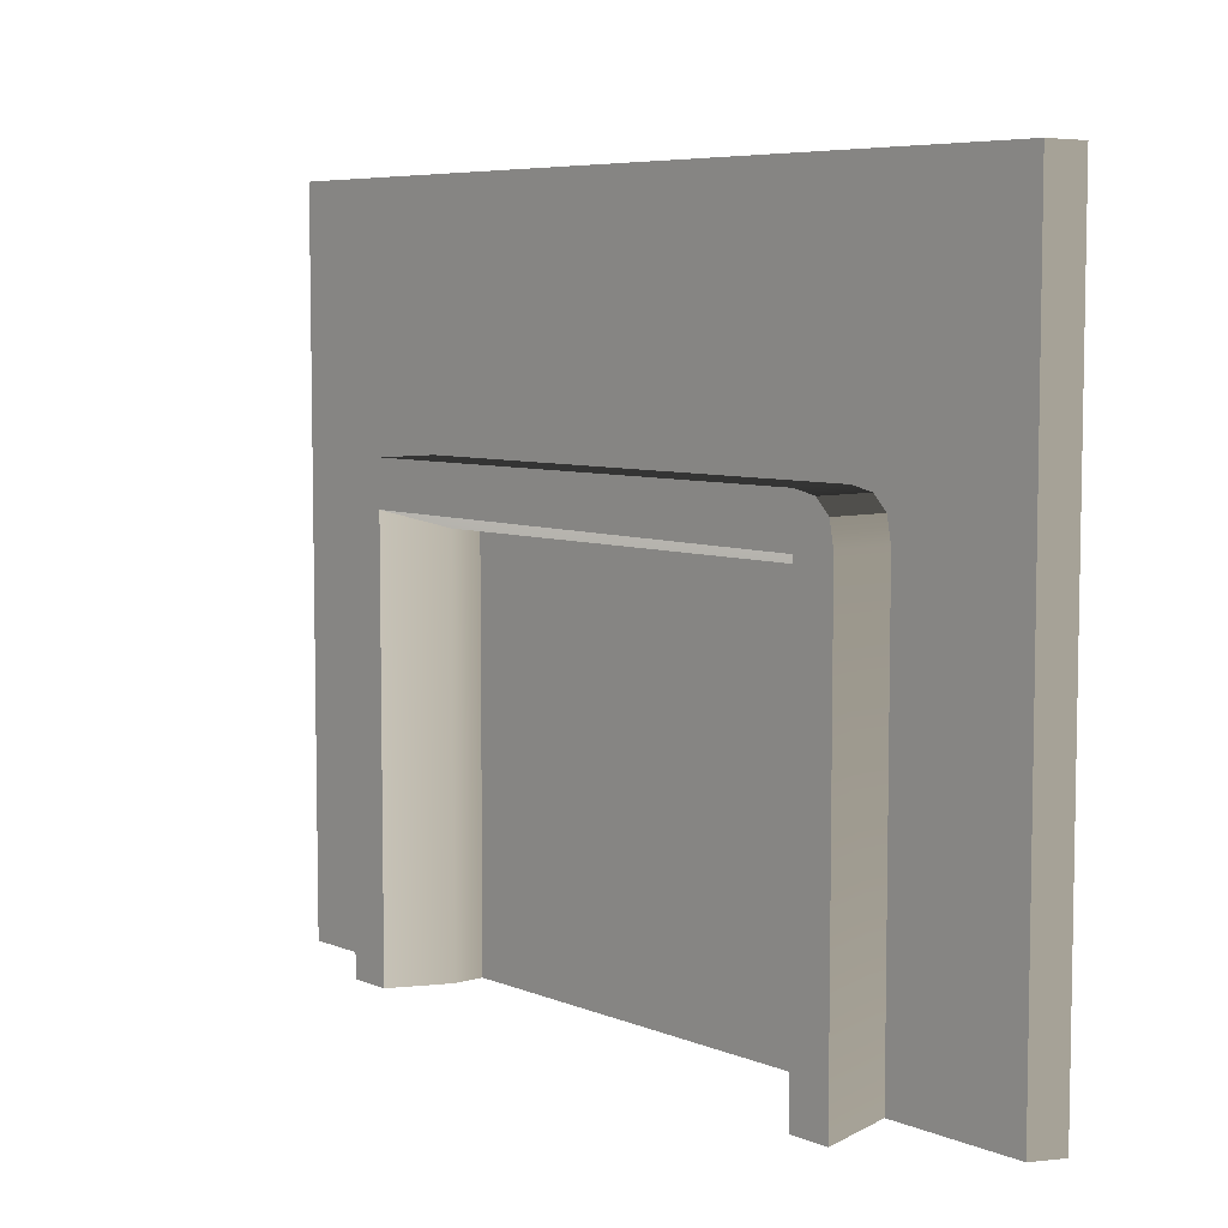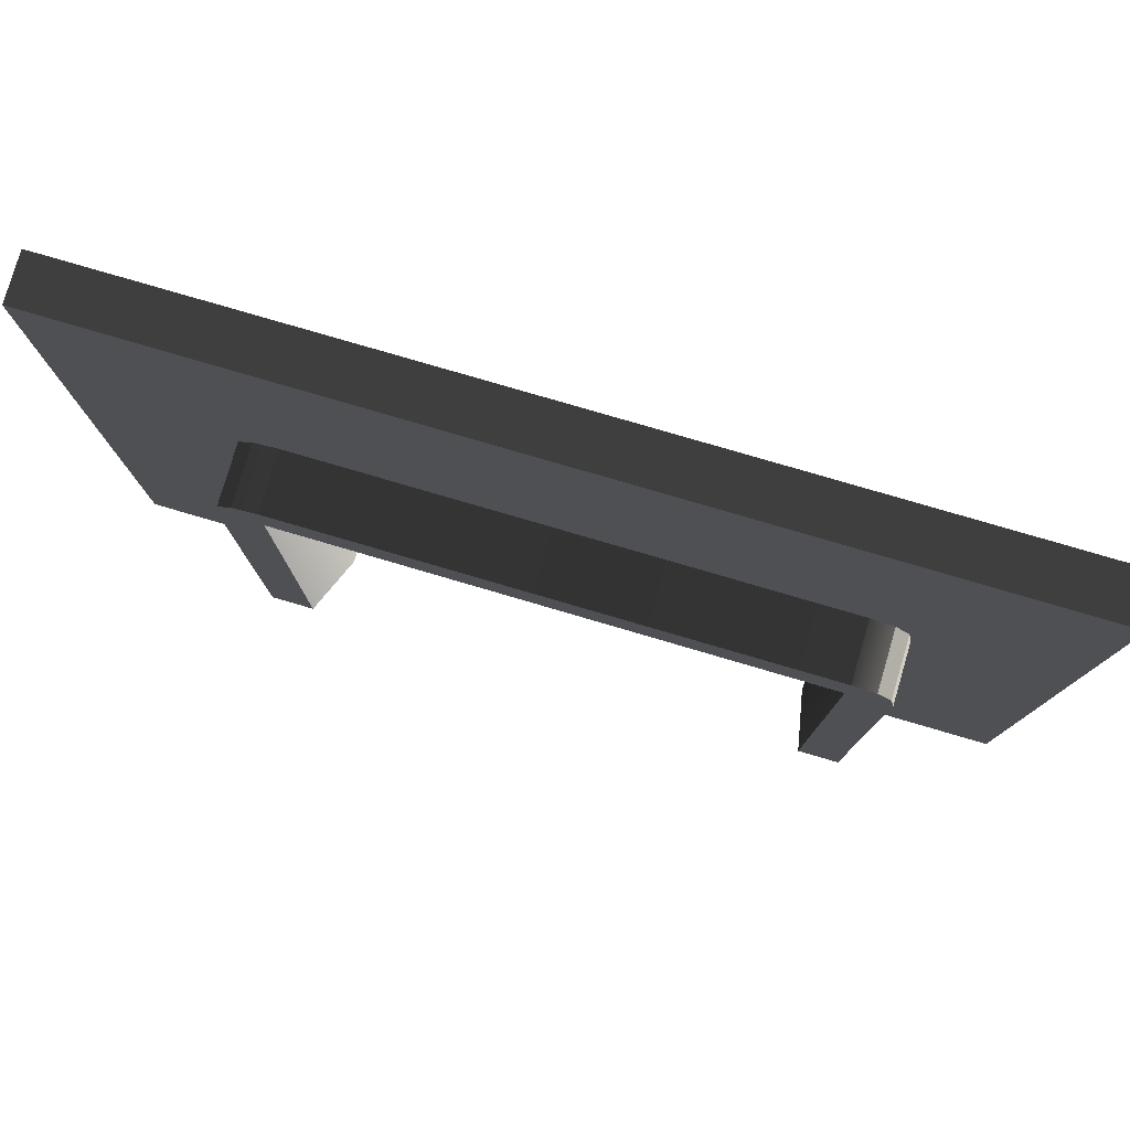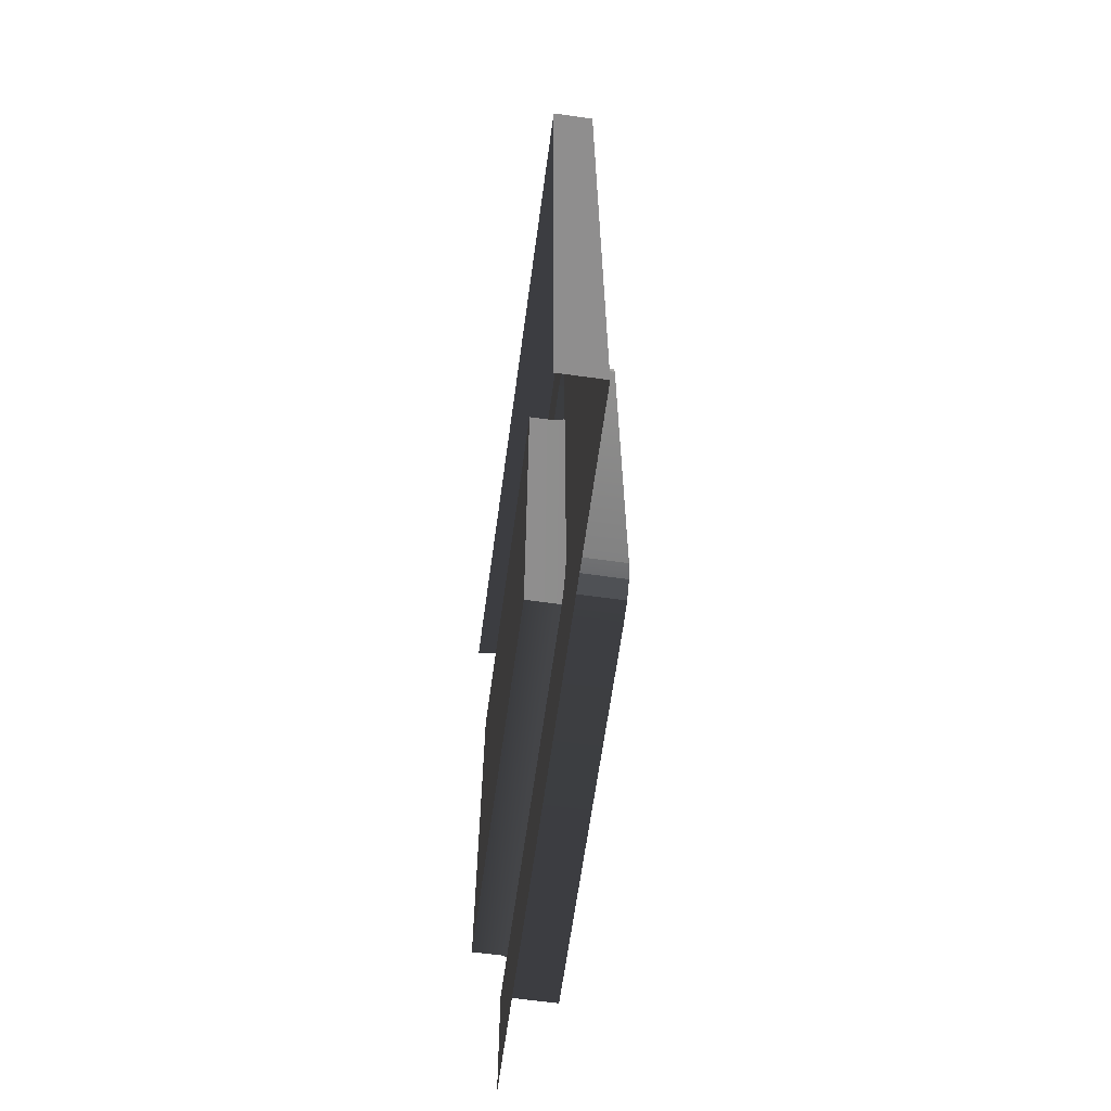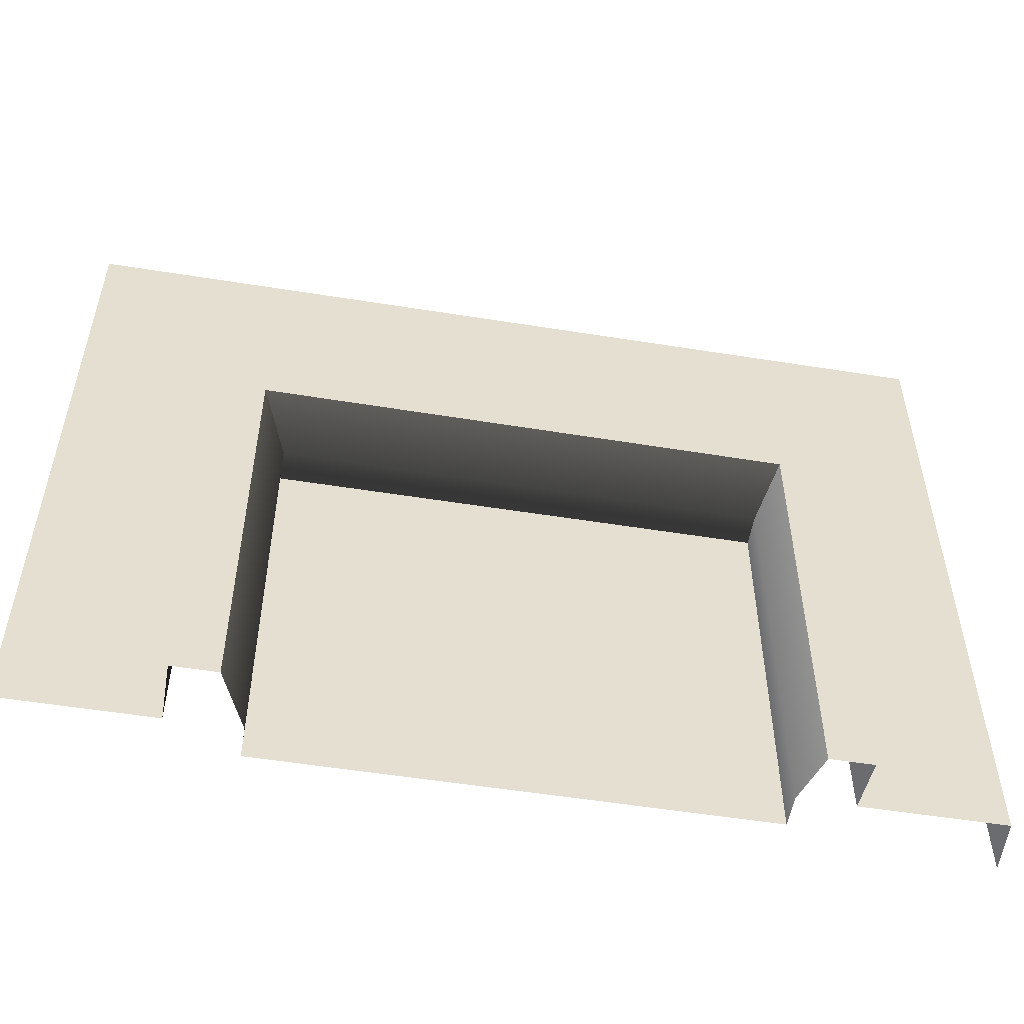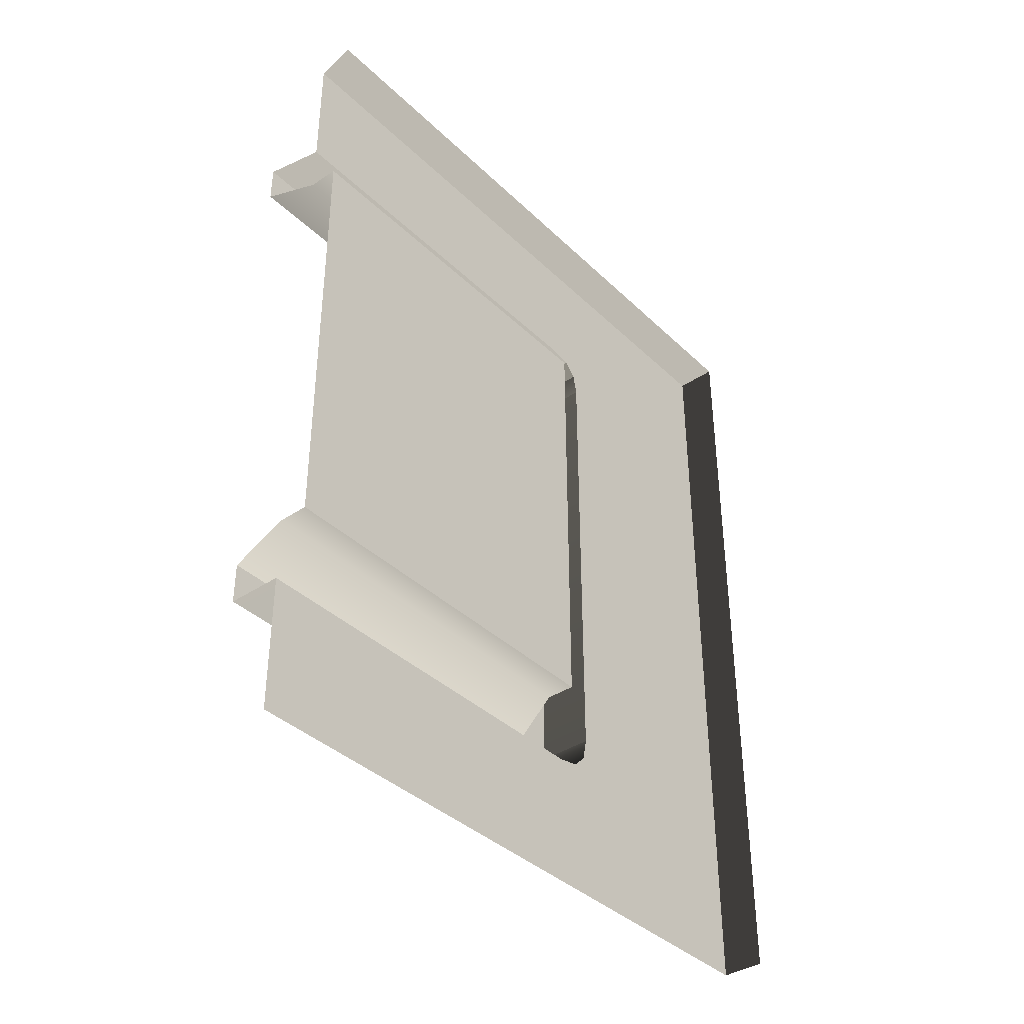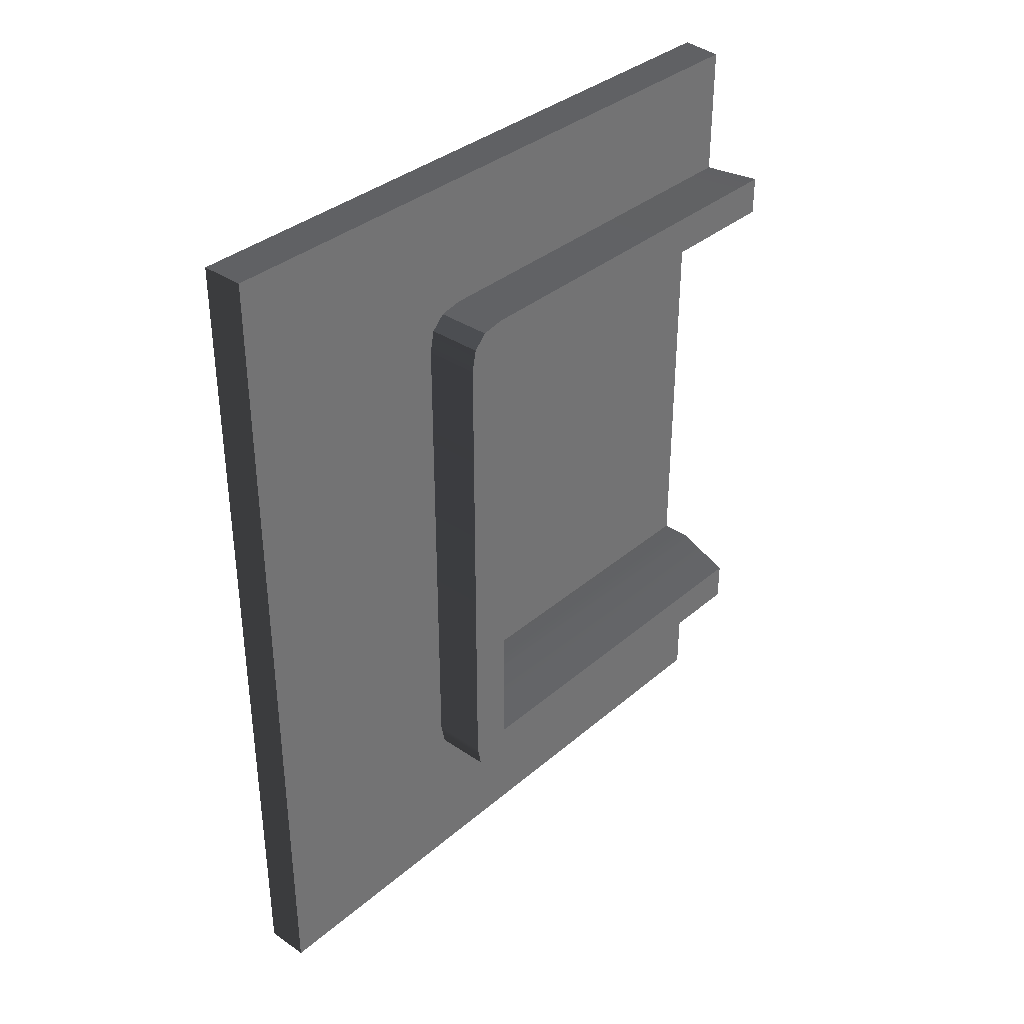
<metadata>
{"format":"obj","ext":"obj","renderer":"f3d","projection":"perspective","resolution":1024,"background":"white","views":[{"elev":6.5,"azim":-40.3,"up":"+Y"},{"elev":79.3,"azim":-73.7,"up":"+Y"},{"elev":-65.0,"azim":172.1,"up":"+Z"},{"elev":-53.7,"azim":-99.7,"up":"+Y"},{"elev":-38.5,"azim":40.1,"up":"+Z"},{"elev":35.5,"azim":-138.2,"up":"+Z"}]}
</metadata>
<code>
v  0.1635 1.399 -5.763
v  -1.326 1.78 6.643
v  -1.326 1.849 -6.414
v  0.1635 1.399 6.312
v  0.9606 1.399 -5.763
v  0.9606 1.399 6.312
v  1.326 9.182 11.21
v  0.1635 -8.916 11.21
v  1.326 -9.08 11.21
v  0.1635 9.182 11.21
v  1.326 9.182 -11.21
v  0.1635 9.182 7.701
v  0.1635 9.182 -7.516
v  0.1635 9.182 -11.21
v  0.1635 3 7.701
v  0.1635 2.521 7.583
v  0.1635 1.921 7.701
v  0.1635 2.88 7.231
v  0.1635 3 6.643
v  0.1635 -8.916 7.701
v  0.1635 3 -6.414
v  0.1635 3 -7.516
v  0.1635 2.877 -7.026
v  0.1635 2.506 -7.393
v  0.1635 1.888 -7.516
v  0.1635 -8.916 -7.516
v  0.1635 -8.916 -11.21
v  -1.326 -9.182 6.643
v  0.1635 -8.916 6.312
v  0.9606 -8.916 6.312
v  -1.326 1.921 7.701
v  -1.326 -9.182 7.701
v  -1.326 2.521 7.583
v  0.1635 -8.916 -5.763
v  -1.326 -8.916 -6.414
v  0.9606 -8.916 -5.763
v  -1.326 -8.916 -7.516
v  -1.326 1.888 -7.516
v  -1.326 2.506 -7.393
v  -1.326 3 -6.414
v  -1.326 3 6.643
v  -1.326 2.88 7.231
v  -1.326 2.877 -7.026
g CT15
f 1 2 3
f 1 4 2
f 4 1 5
f 4 5 6
f 7 8 9
f 7 10 8
f 10 11 12
f 10 7 11
f 13 12 11
f 13 11 14
f 15 16 17
f 15 18 16
f 18 15 19
f 12 19 15
f 8 12 15
f 8 10 12
f 20 8 15
f 12 21 19
f 12 22 21
f 21 22 23
f 23 22 24
f 22 25 24
f 12 13 22
f 13 14 22
f 14 26 22
f 14 27 26
f 4 28 2
f 4 29 28
f 29 4 6
f 29 6 30
f 20 31 32
f 20 17 31
f 33 31 17
f 33 17 16
f 34 3 35
f 34 1 3
f 1 34 36
f 1 36 5
f 25 37 38
f 25 26 37
f 38 24 25
f 38 39 24
f 19 40 41
f 19 21 40
f 41 18 19
f 41 42 18
f 42 16 18
f 42 33 16
f 43 21 23
f 43 40 21
f 39 23 24
f 39 43 23
f 32 33 42
f 32 31 33
f 32 42 41
f 32 41 2
f 32 2 28
f 41 3 2
f 41 40 3
f 40 38 3
f 40 39 38
f 40 43 39
f 35 3 38
f 35 38 37
f 30 5 36
f 30 6 5

</code>
